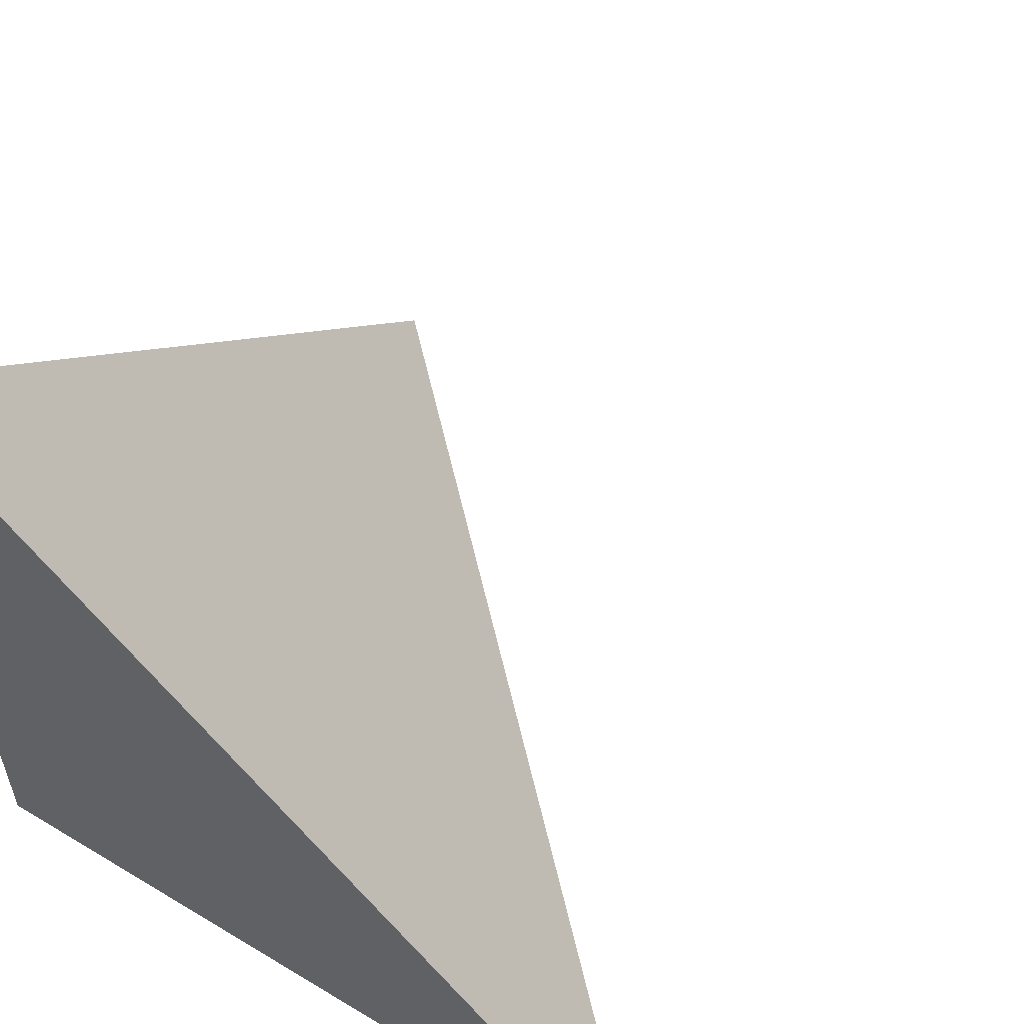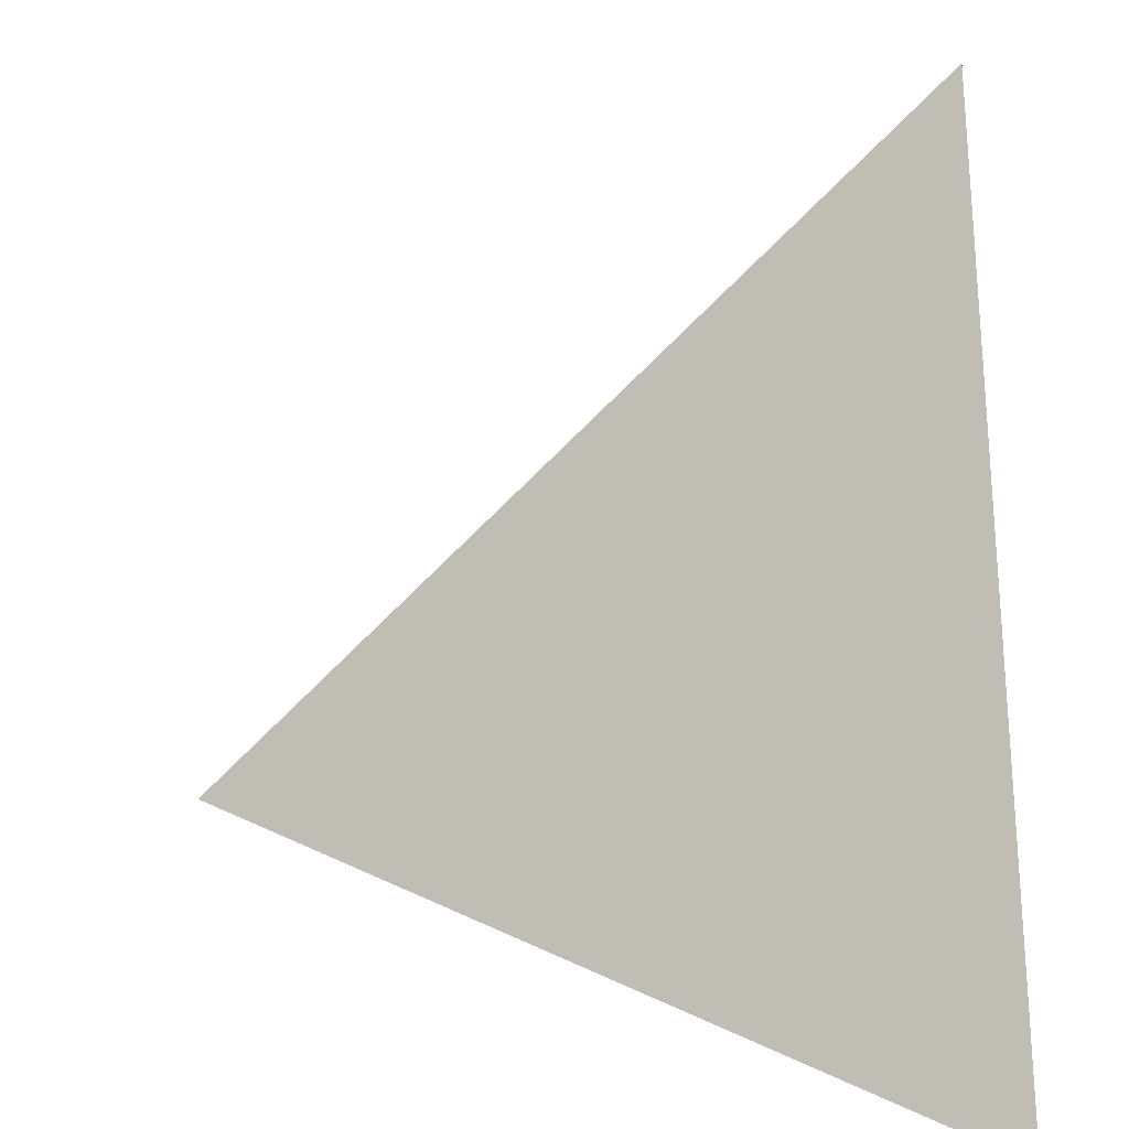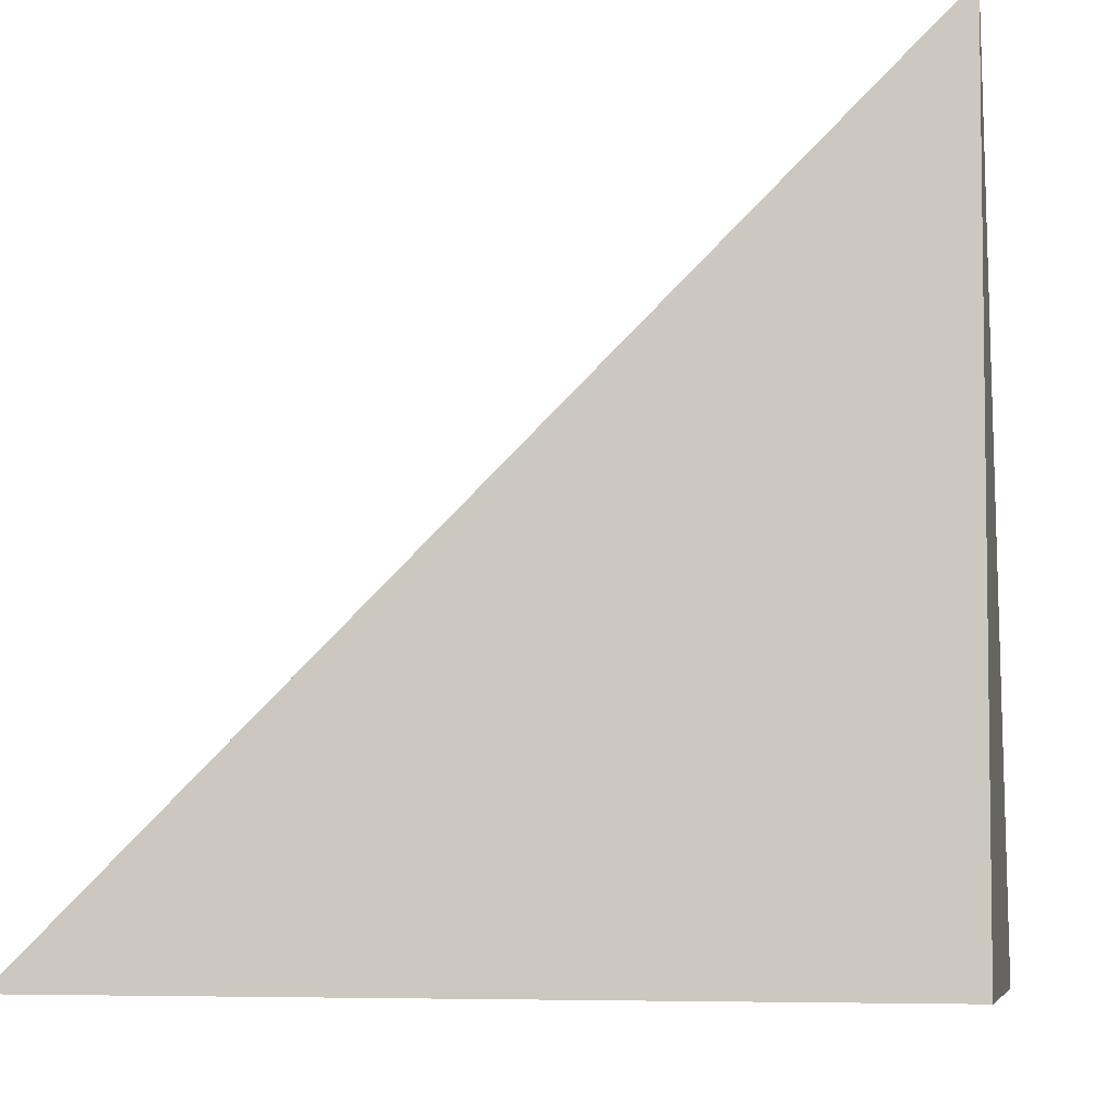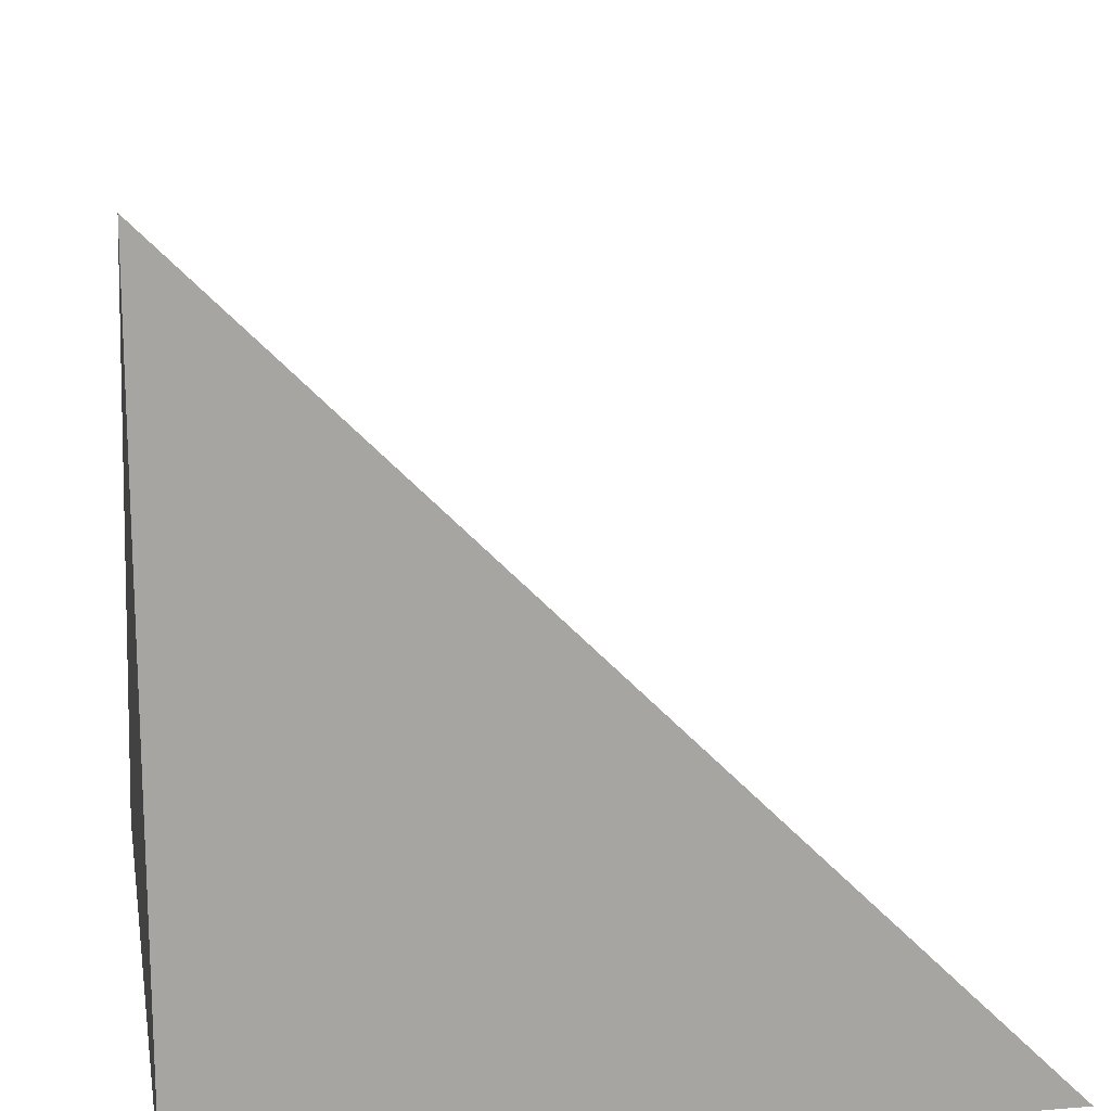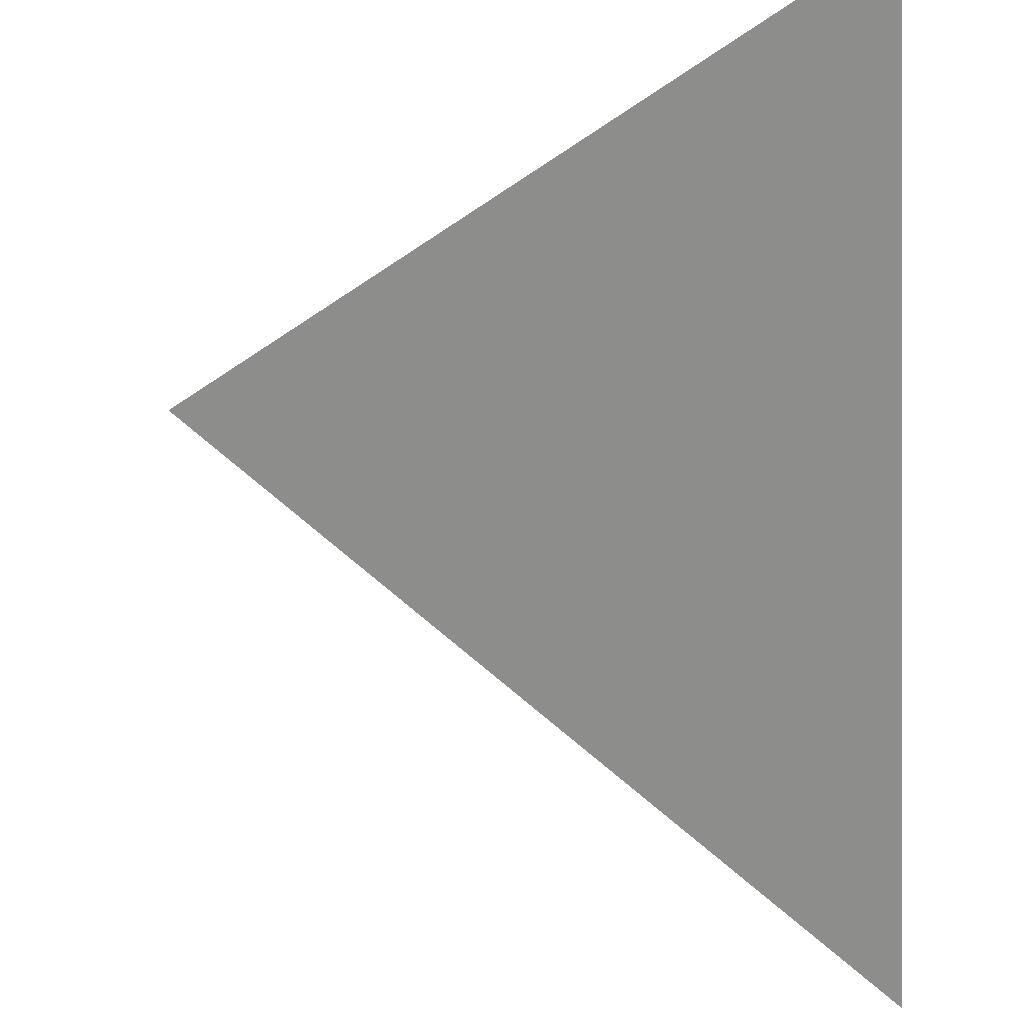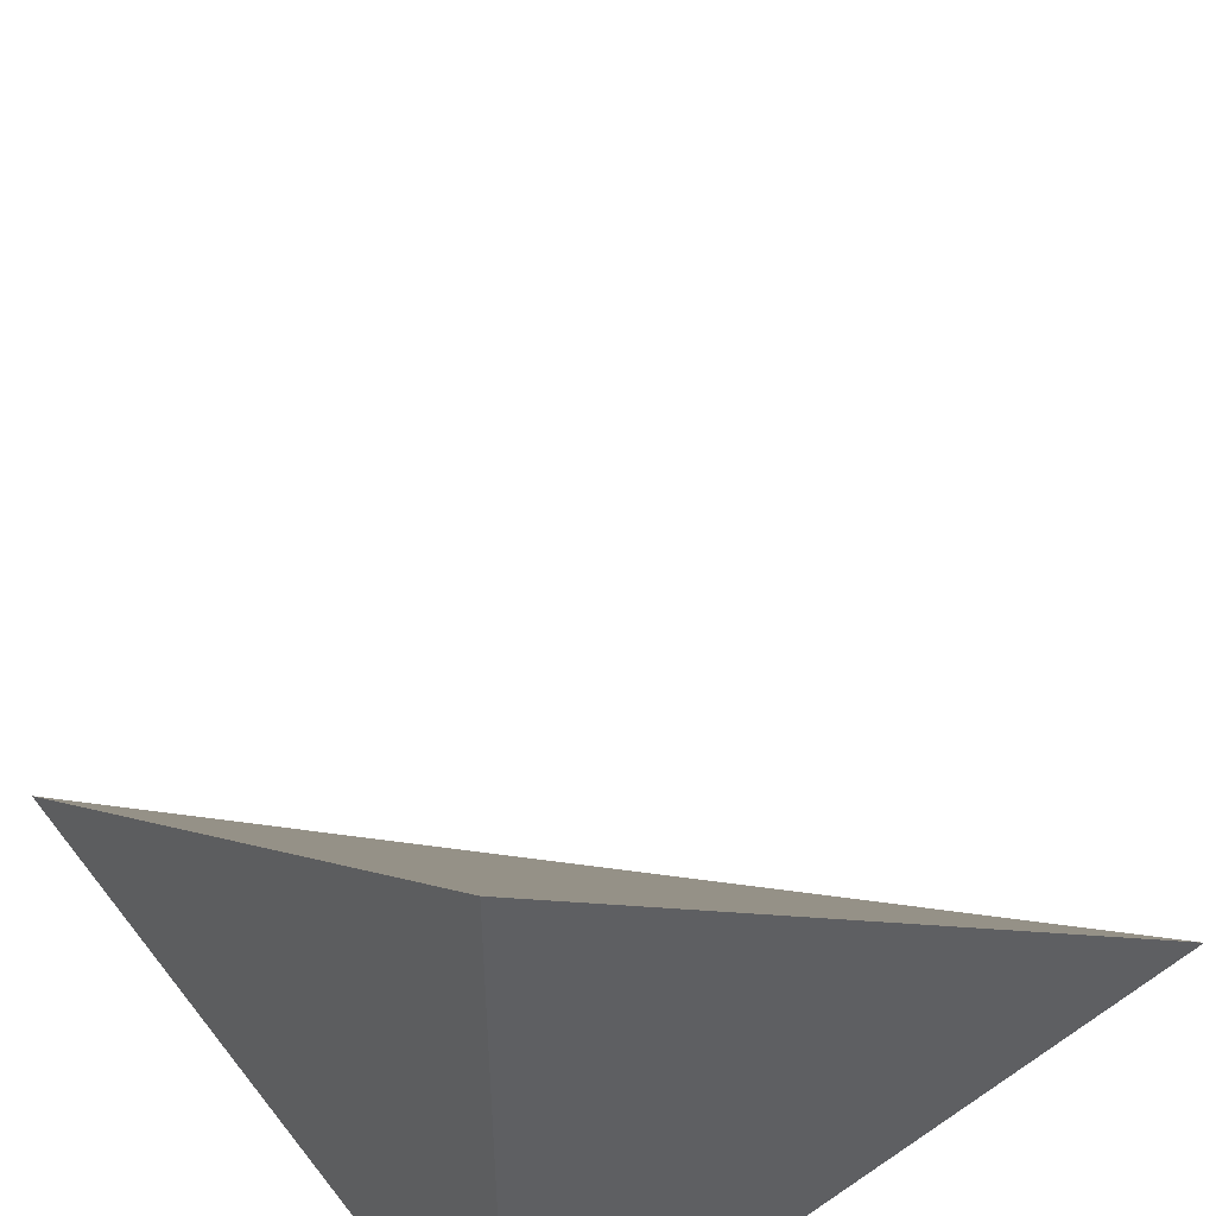
<metadata>
{"format":"obj","ext":"obj","renderer":"f3d","projection":"perspective","resolution":1024,"background":"white","views":[{"elev":56.4,"azim":31.9,"up":"+Z"},{"elev":18.0,"azim":180.0,"up":"+Z"},{"elev":-7.6,"azim":-80.6,"up":"+Z"},{"elev":16.3,"azim":-10.1,"up":"+Z"},{"elev":59.5,"azim":87.3,"up":"+Y"},{"elev":51.9,"azim":-126.5,"up":"+Y"}]}
</metadata>
<code>
v  0.9986  0.006093  0.9986
v  1.998  0  0.9981
v  1.005  1.006  1.005
v  0.9981  0  1.998
f 1 3 2
f 1 4 3
f 1 2 4
f 2 3 4

</code>
